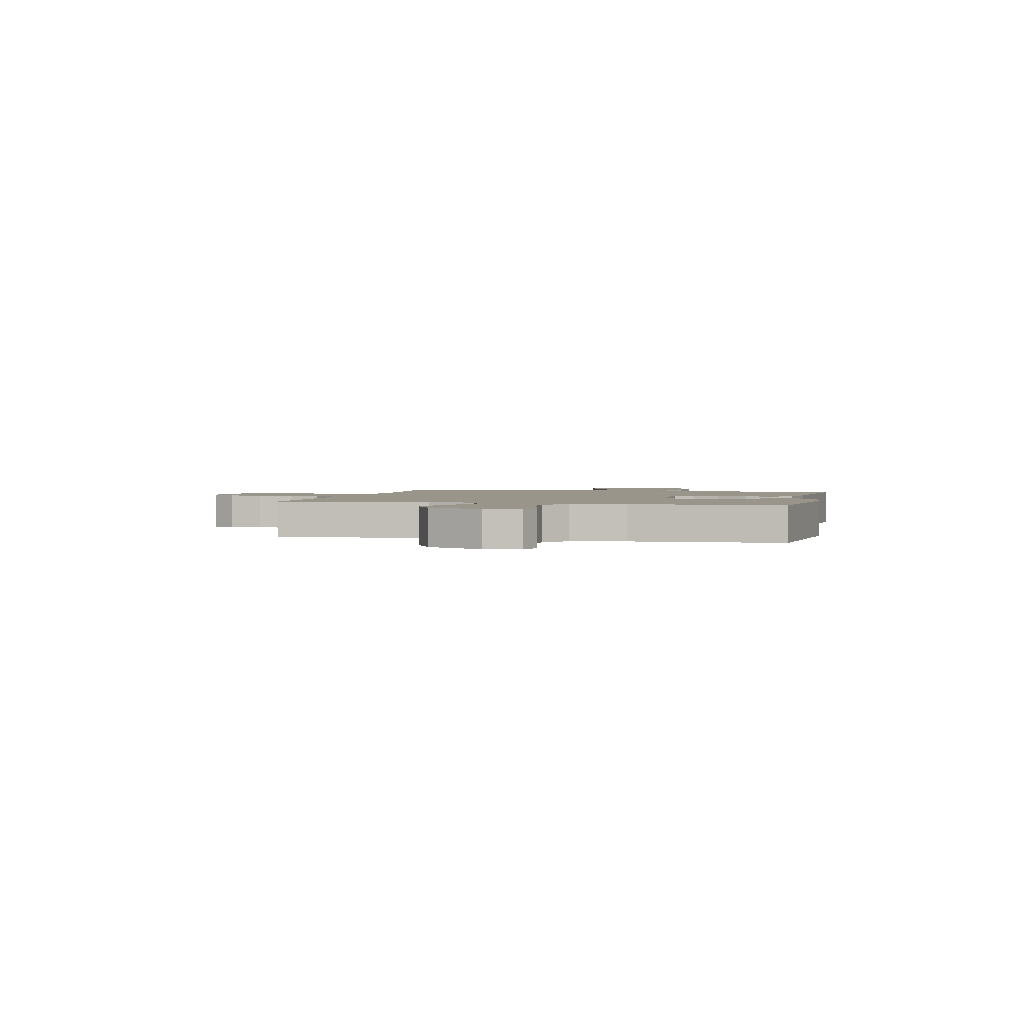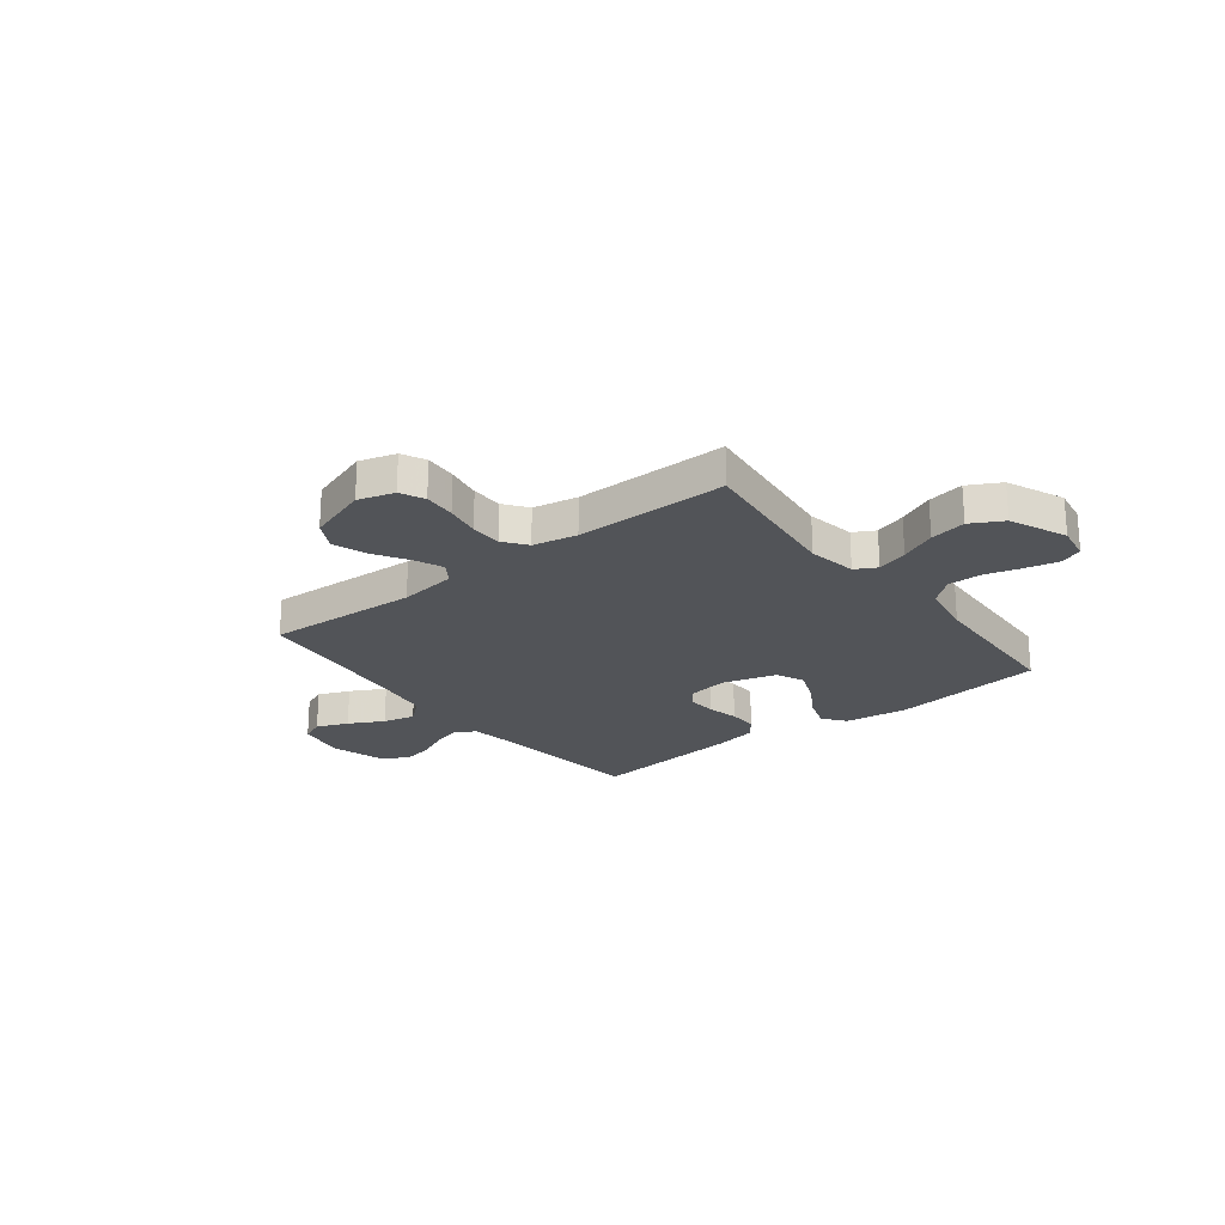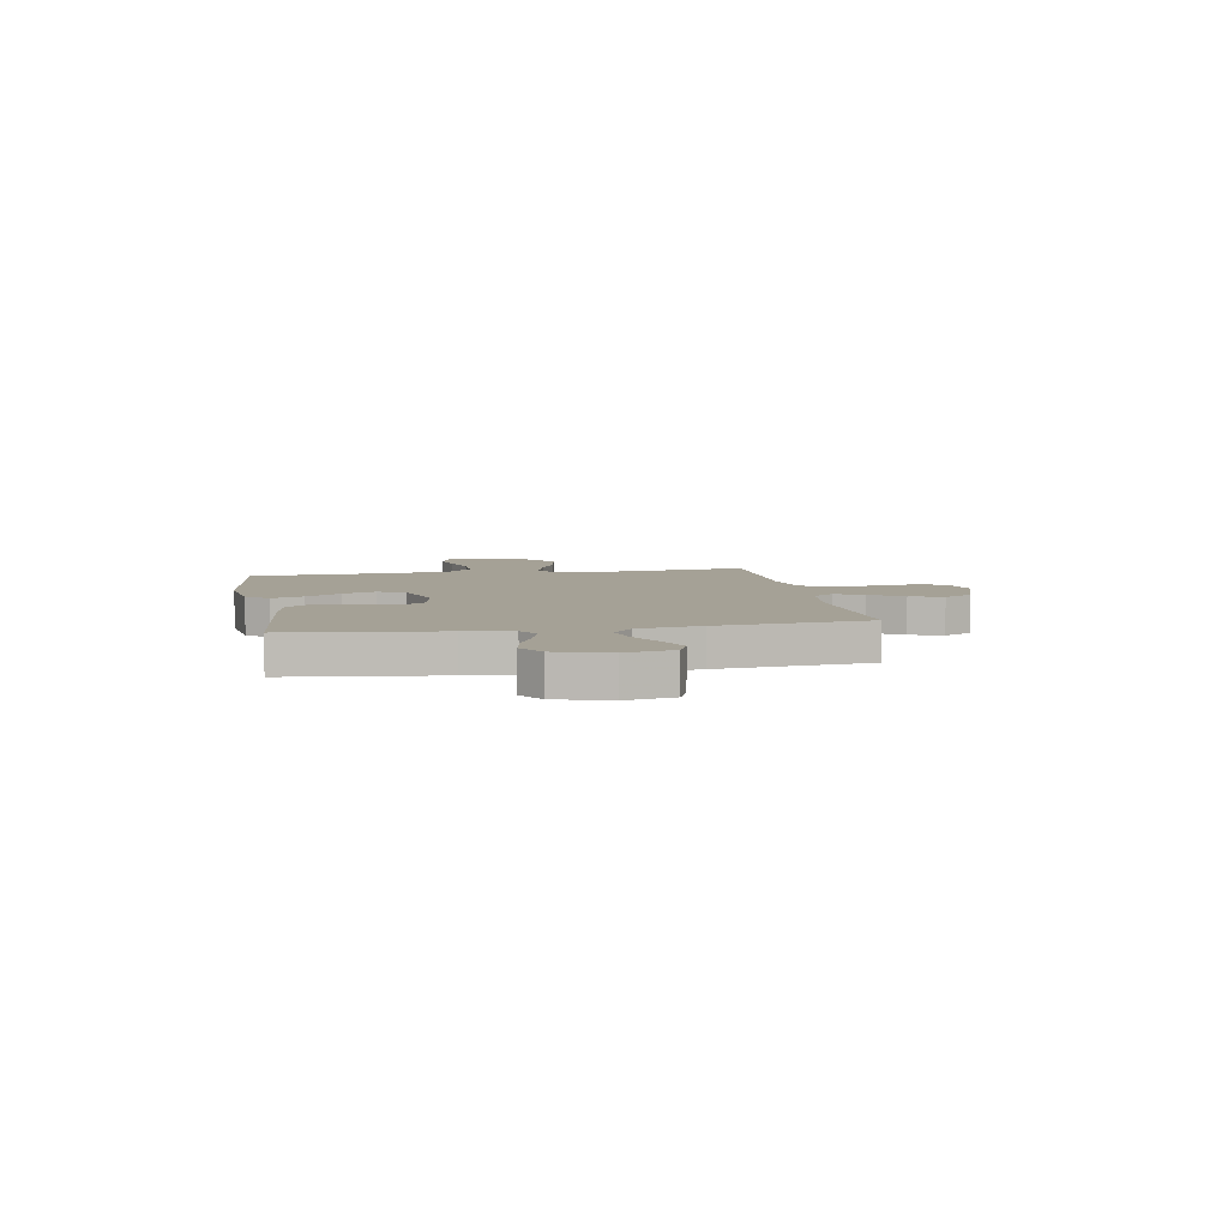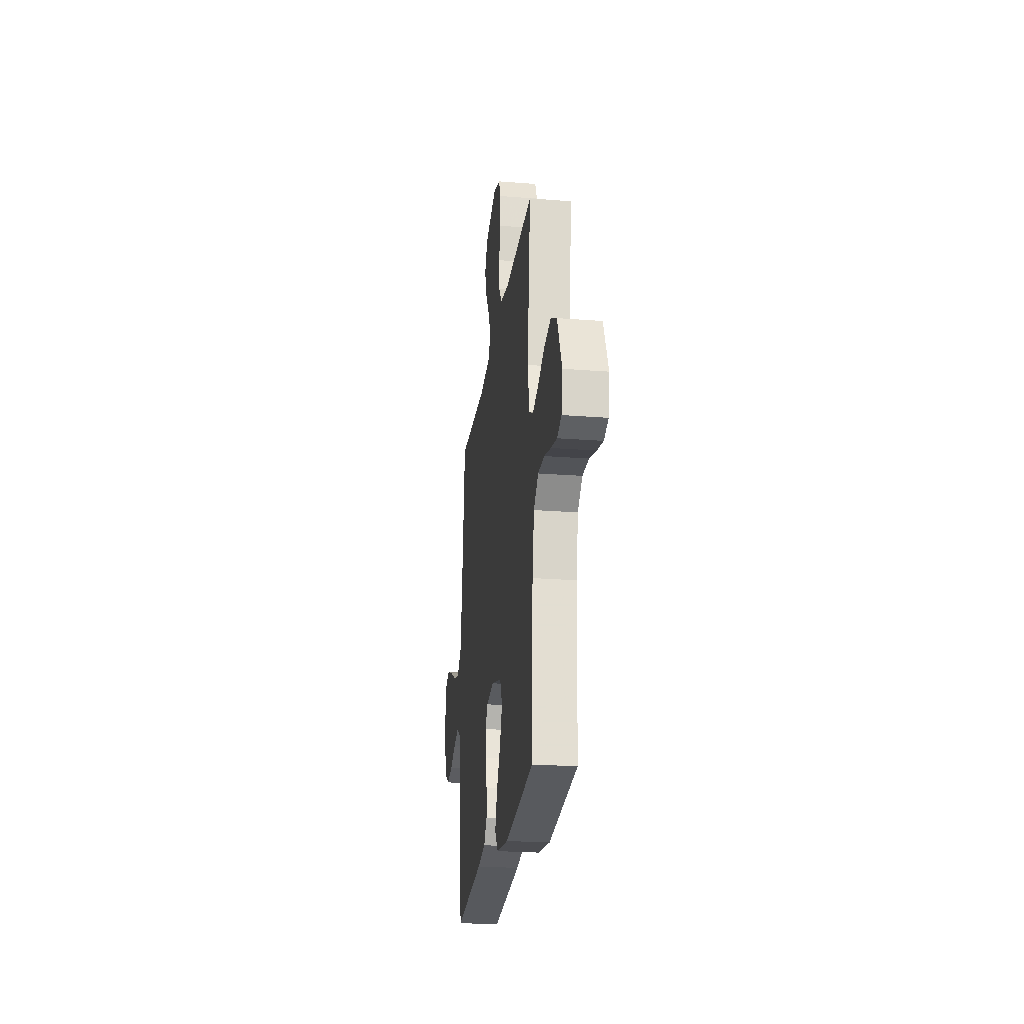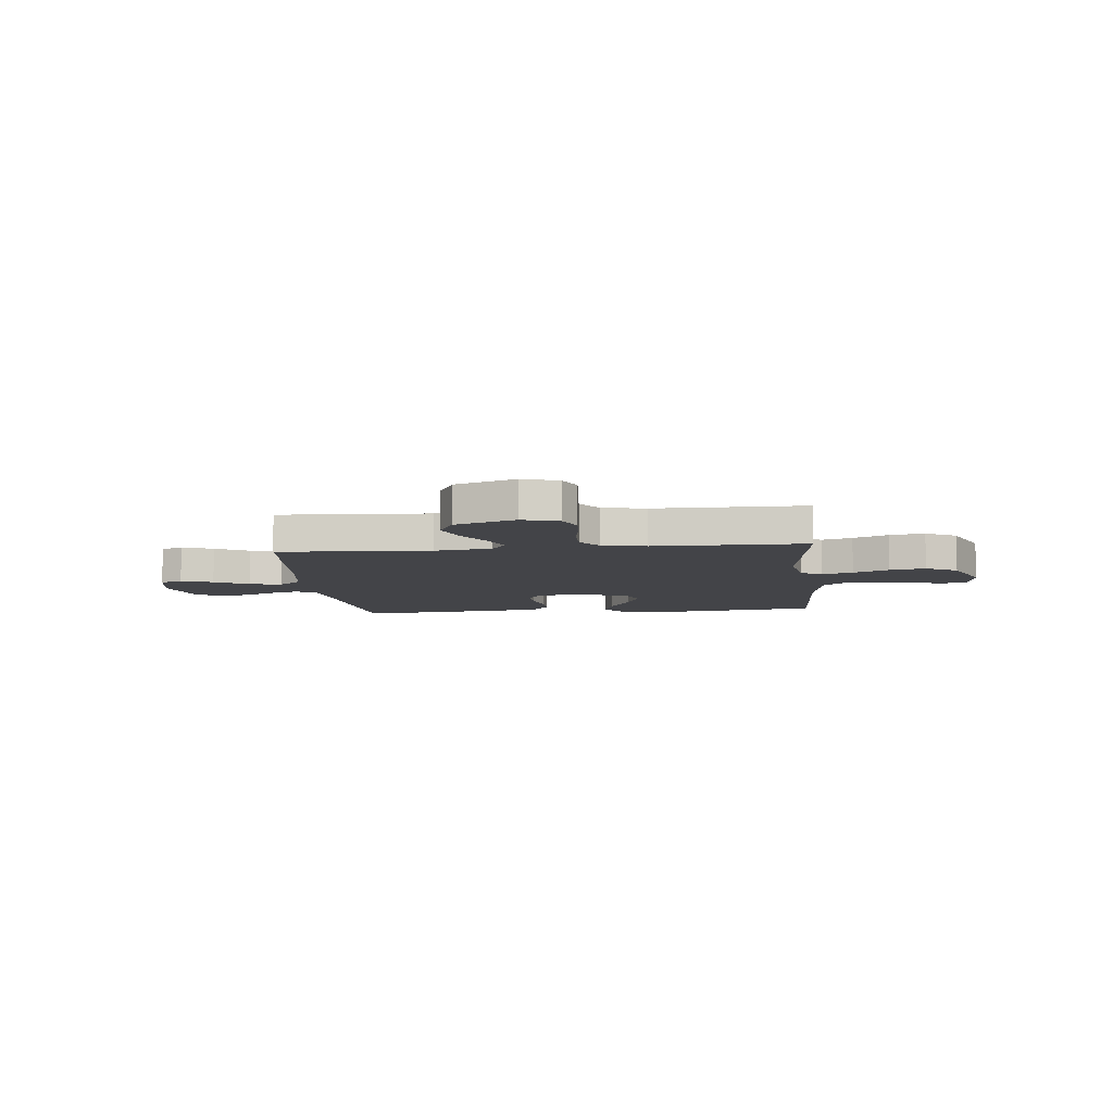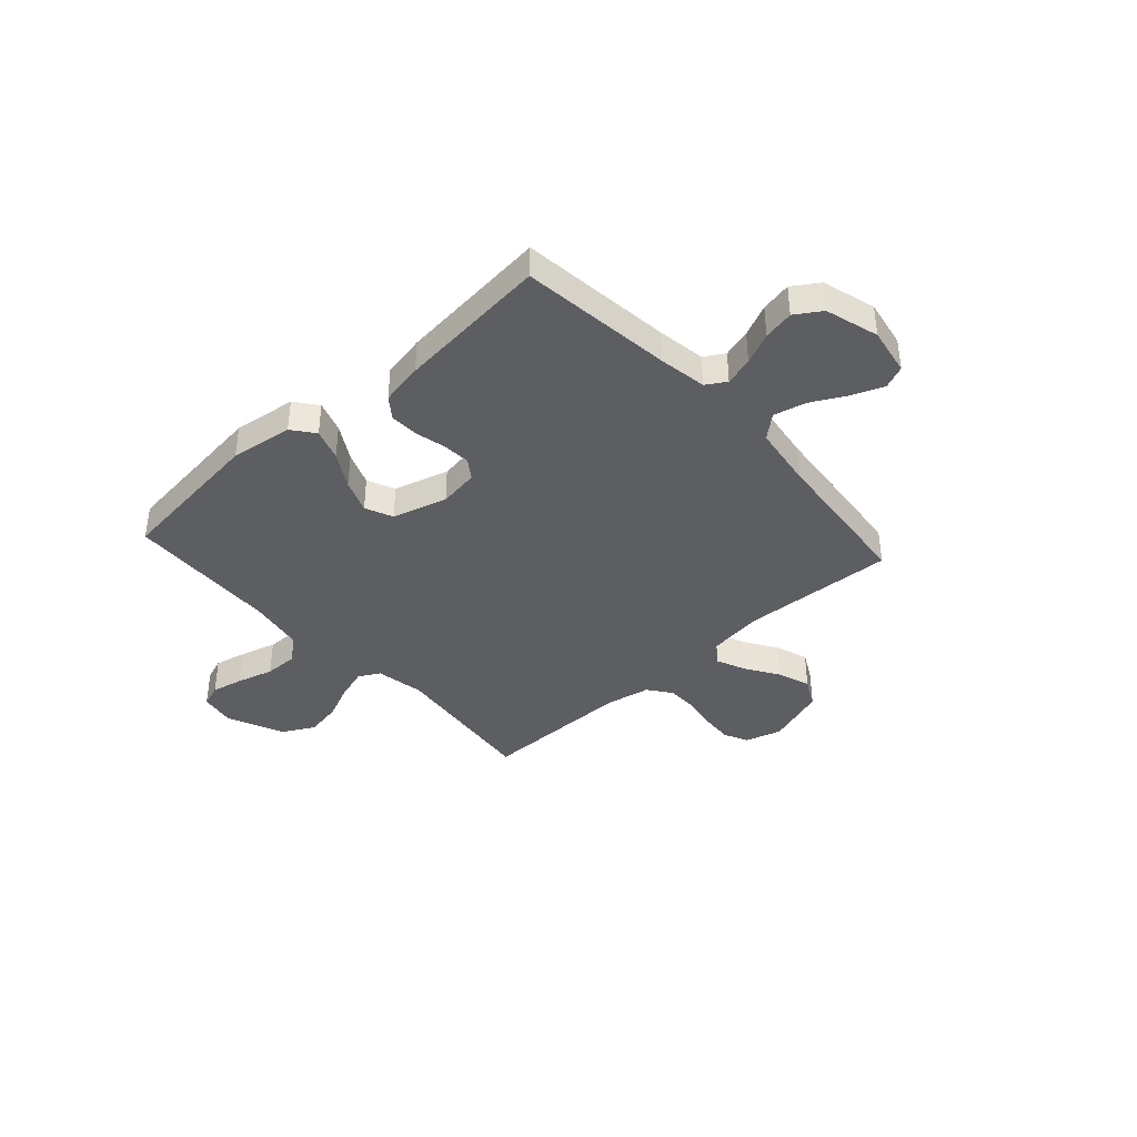
<metadata>
{"format":"obj","ext":"obj","renderer":"f3d","projection":"perspective","resolution":1024,"background":"white","views":[{"elev":2.0,"azim":103.2,"up":"+Y"},{"elev":-23.2,"azim":37.9,"up":"+Y"},{"elev":6.1,"azim":-100.2,"up":"+Y"},{"elev":-24.0,"azim":82.6,"up":"+Z"},{"elev":-8.2,"azim":5.9,"up":"+Y"},{"elev":-39.4,"azim":-137.9,"up":"+Y"}]}
</metadata>
<code>
v -0.5 0.07 -0.5
v -0.535 0.07 -0.2
v -0.55 0.07 -0.106
v -0.589 0.07 -0.082
v -0.645 0.07 -0.098
v -0.707 0.07 -0.126
v -0.767 0.07 -0.138
v -0.818 0.07 -0.105
v -0.849 0.07 0
v -0.832 0.07 0.094
v -0.787 0.07 0.113
v -0.725 0.07 0.088
v -0.657 0.07 0.052
v -0.594 0.07 0.037
v -0.548 0.07 0.076
v -0.53 0.07 0.2
v -0.5 0.07 0.5
v -0.2 0.07 0.484
v -0.087 0.07 0.499
v -0.06 0.07 0.539
v -0.085 0.07 0.596
v -0.126 0.07 0.661
v -0.149 0.07 0.726
v -0.119 0.07 0.783
v 0 0.07 0.823
v 0.071 0.07 0.802
v 0.094 0.07 0.755
v 0.09 0.07 0.692
v 0.078 0.07 0.624
v 0.079 0.07 0.562
v 0.113 0.07 0.517
v 0.2 0.07 0.5
v 0.5 0.07 0.5
v 0.466 0.07 0.2
v 0.483 0.07 0.105
v 0.525 0.07 0.082
v 0.586 0.07 0.101
v 0.656 0.07 0.132
v 0.727 0.07 0.145
v 0.79 0.07 0.111
v 0.838 0.07 0
v 0.826 0.07 -0.07
v 0.781 0.07 -0.086
v 0.718 0.07 -0.072
v 0.647 0.07 -0.052
v 0.581 0.07 -0.051
v 0.532 0.07 -0.092
v 0.513 0.07 -0.2
v 0.5 0.07 -0.5
v 0.2 0.07 -0.535
v 0.077 0.07 -0.518
v 0.043 0.07 -0.474
v 0.064 0.07 -0.412
v 0.105 0.07 -0.343
v 0.131 0.07 -0.277
v 0.107 0.07 -0.223
v 0 0.07 -0.192
v -0.079 0.07 -0.204
v -0.105 0.07 -0.242
v -0.101 0.07 -0.297
v -0.087 0.07 -0.357
v -0.085 0.07 -0.413
v -0.116 0.07 -0.454
v -0.2 0.07 -0.47
v -0.5 0 -0.5
v -0.535 0 -0.2
v -0.55 0 -0.106
v -0.589 0 -0.082
v -0.645 0 -0.098
v -0.707 0 -0.126
v -0.767 0 -0.138
v -0.818 0 -0.105
v -0.849 0 0
v -0.832 0 0.094
v -0.787 0 0.113
v -0.725 0 0.088
v -0.657 0 0.052
v -0.594 0 0.037
v -0.548 0 0.076
v -0.53 0 0.2
v -0.5 0 0.5
v -0.2 0 0.484
v -0.087 0 0.499
v -0.06 0 0.539
v -0.085 0 0.596
v -0.126 0 0.661
v -0.149 0 0.726
v -0.119 0 0.783
v 0 0 0.823
v 0.071 0 0.802
v 0.094 0 0.755
v 0.09 0 0.692
v 0.078 0 0.624
v 0.079 0 0.562
v 0.113 0 0.517
v 0.2 0 0.5
v 0.5 0 0.5
v 0.466 0 0.2
v 0.483 0 0.105
v 0.525 0 0.082
v 0.586 0 0.101
v 0.656 0 0.132
v 0.727 0 0.145
v 0.79 0 0.111
v 0.838 0 0
v 0.826 0 -0.07
v 0.781 0 -0.086
v 0.718 0 -0.072
v 0.647 0 -0.052
v 0.581 0 -0.051
v 0.532 0 -0.092
v 0.513 0 -0.2
v 0.5 0 -0.5
v 0.2 0 -0.535
v 0.077 0 -0.518
v 0.043 0 -0.474
v 0.064 0 -0.412
v 0.105 0 -0.343
v 0.131 0 -0.277
v 0.107 0 -0.223
v 0 0 -0.192
v -0.079 0 -0.204
v -0.105 0 -0.242
v -0.101 0 -0.297
v -0.087 0 -0.357
v -0.085 0 -0.413
v -0.116 0 -0.454
v -0.2 0 -0.47
f 64 1 2
f 63 64 2
f 62 63 2
f 61 62 2
f 60 61 2
f 59 60 2 3
f 58 59 3 4
f 57 58 4
f 52 53 54
f 51 52 54
f 50 51 54
f 49 50 54
f 48 49 54
f 47 48 54 55
f 46 47 55 56
f 43 44 45
f 42 43 45
f 41 42 45
f 40 41 45
f 39 40 45
f 38 39 45
f 37 38 45
f 36 37 45 46
f 46 56 57
f 36 46 57
f 35 36 57
f 32 33 34
f 35 57 4
f 34 35 4
f 32 34 4
f 31 32 4
f 27 28 29
f 26 27 29
f 25 26 29
f 24 25 29
f 23 24 29
f 22 23 29
f 21 22 29
f 20 21 29 30
f 16 17 18
f 15 16 18 19
f 11 12 13
f 10 11 13
f 9 10 13
f 8 9 13
f 7 8 13
f 6 7 13
f 5 6 13
f 5 13 14
f 4 5 14 15
f 19 20 30 31
f 4 15 19 31
f 66 65 128
f 66 128 127
f 66 127 126
f 66 126 125
f 66 125 124
f 67 66 124 123
f 68 67 123 122
f 68 122 121
f 118 117 116
f 118 116 115
f 118 115 114
f 118 114 113
f 118 113 112
f 119 118 112 111
f 120 119 111 110
f 109 108 107
f 109 107 106
f 109 106 105
f 109 105 104
f 109 104 103
f 109 103 102
f 109 102 101
f 110 109 101 100
f 121 120 110
f 121 110 100
f 121 100 99
f 98 97 96
f 68 121 99
f 68 99 98
f 68 98 96
f 68 96 95
f 93 92 91
f 93 91 90
f 93 90 89
f 93 89 88
f 93 88 87
f 93 87 86
f 93 86 85
f 94 93 85 84
f 82 81 80
f 83 82 80 79
f 77 76 75
f 77 75 74
f 77 74 73
f 77 73 72
f 77 72 71
f 77 71 70
f 77 70 69
f 78 77 69
f 79 78 69 68
f 95 94 84 83
f 95 83 79 68
f 1 65 66 2
f 2 66 67 3
f 3 67 68 4
f 4 68 69 5
f 5 69 70 6
f 6 70 71 7
f 7 71 72 8
f 8 72 73 9
f 9 73 74 10
f 10 74 75 11
f 11 75 76 12
f 12 76 77 13
f 13 77 78 14
f 14 78 79 15
f 15 79 80 16
f 16 80 81 17
f 17 81 82 18
f 18 82 83 19
f 19 83 84 20
f 20 84 85 21
f 21 85 86 22
f 22 86 87 23
f 23 87 88 24
f 24 88 89 25
f 25 89 90 26
f 26 90 91 27
f 27 91 92 28
f 28 92 93 29
f 29 93 94 30
f 30 94 95 31
f 31 95 96 32
f 32 96 97 33
f 33 97 98 34
f 34 98 99 35
f 35 99 100 36
f 36 100 101 37
f 37 101 102 38
f 38 102 103 39
f 39 103 104 40
f 40 104 105 41
f 41 105 106 42
f 42 106 107 43
f 43 107 108 44
f 44 108 109 45
f 45 109 110 46
f 46 110 111 47
f 47 111 112 48
f 48 112 113 49
f 49 113 114 50
f 50 114 115 51
f 51 115 116 52
f 52 116 117 53
f 53 117 118 54
f 54 118 119 55
f 55 119 120 56
f 56 120 121 57
f 57 121 122 58
f 58 122 123 59
f 59 123 124 60
f 60 124 125 61
f 61 125 126 62
f 62 126 127 63
f 63 127 128 64
f 64 128 65 1

</code>
